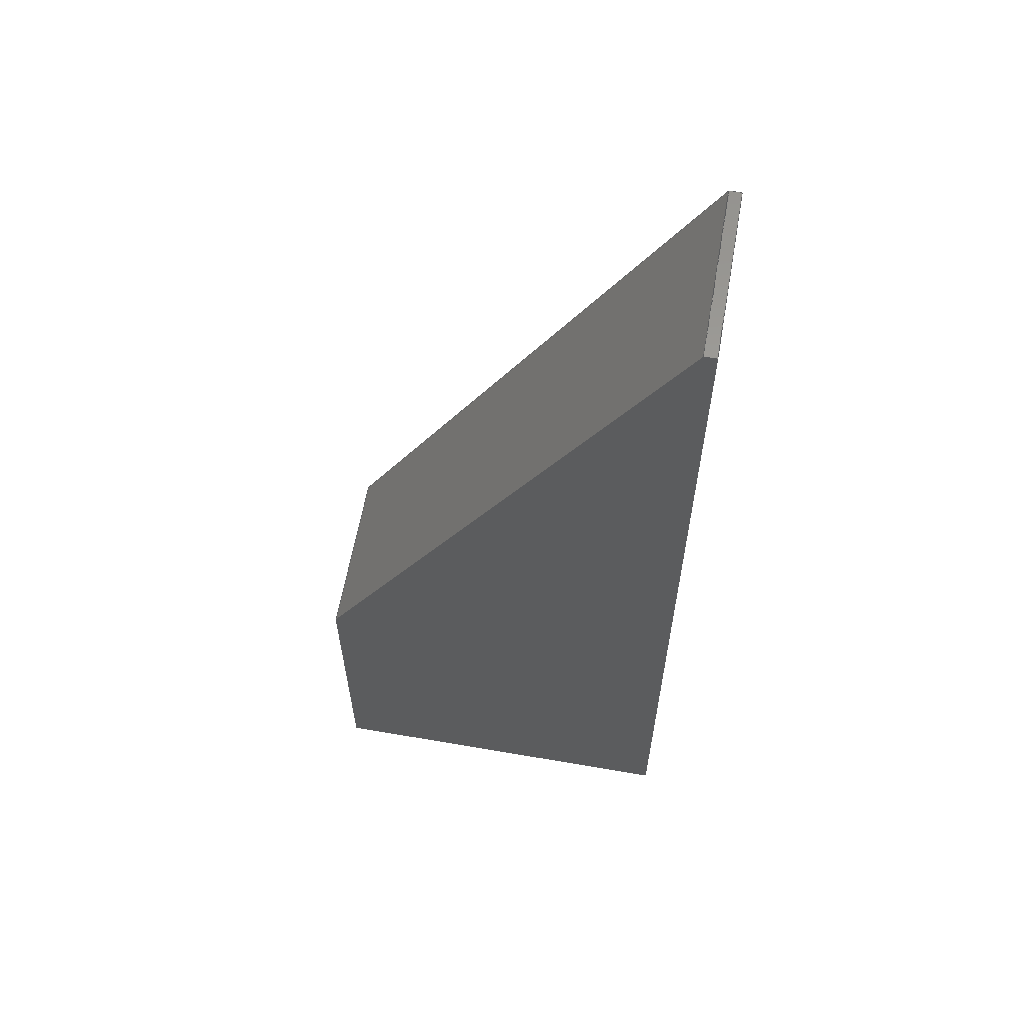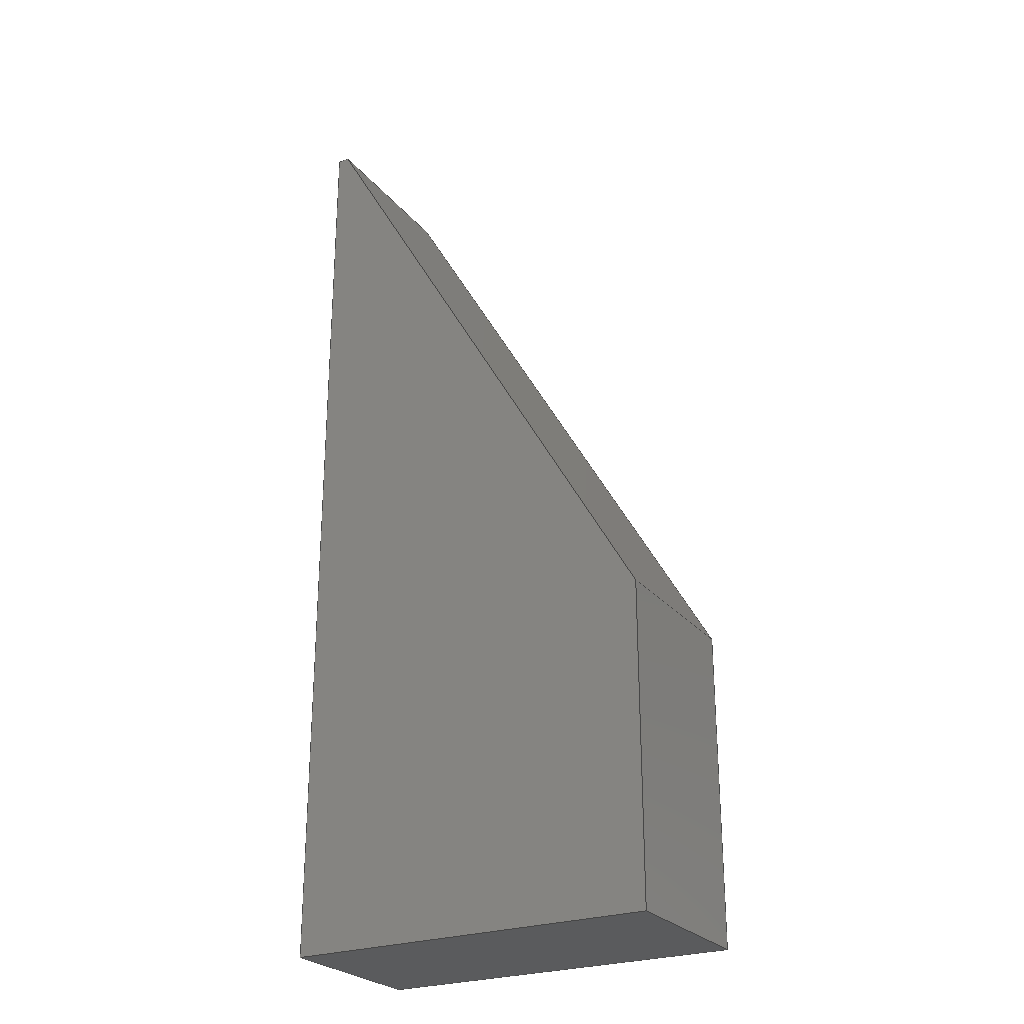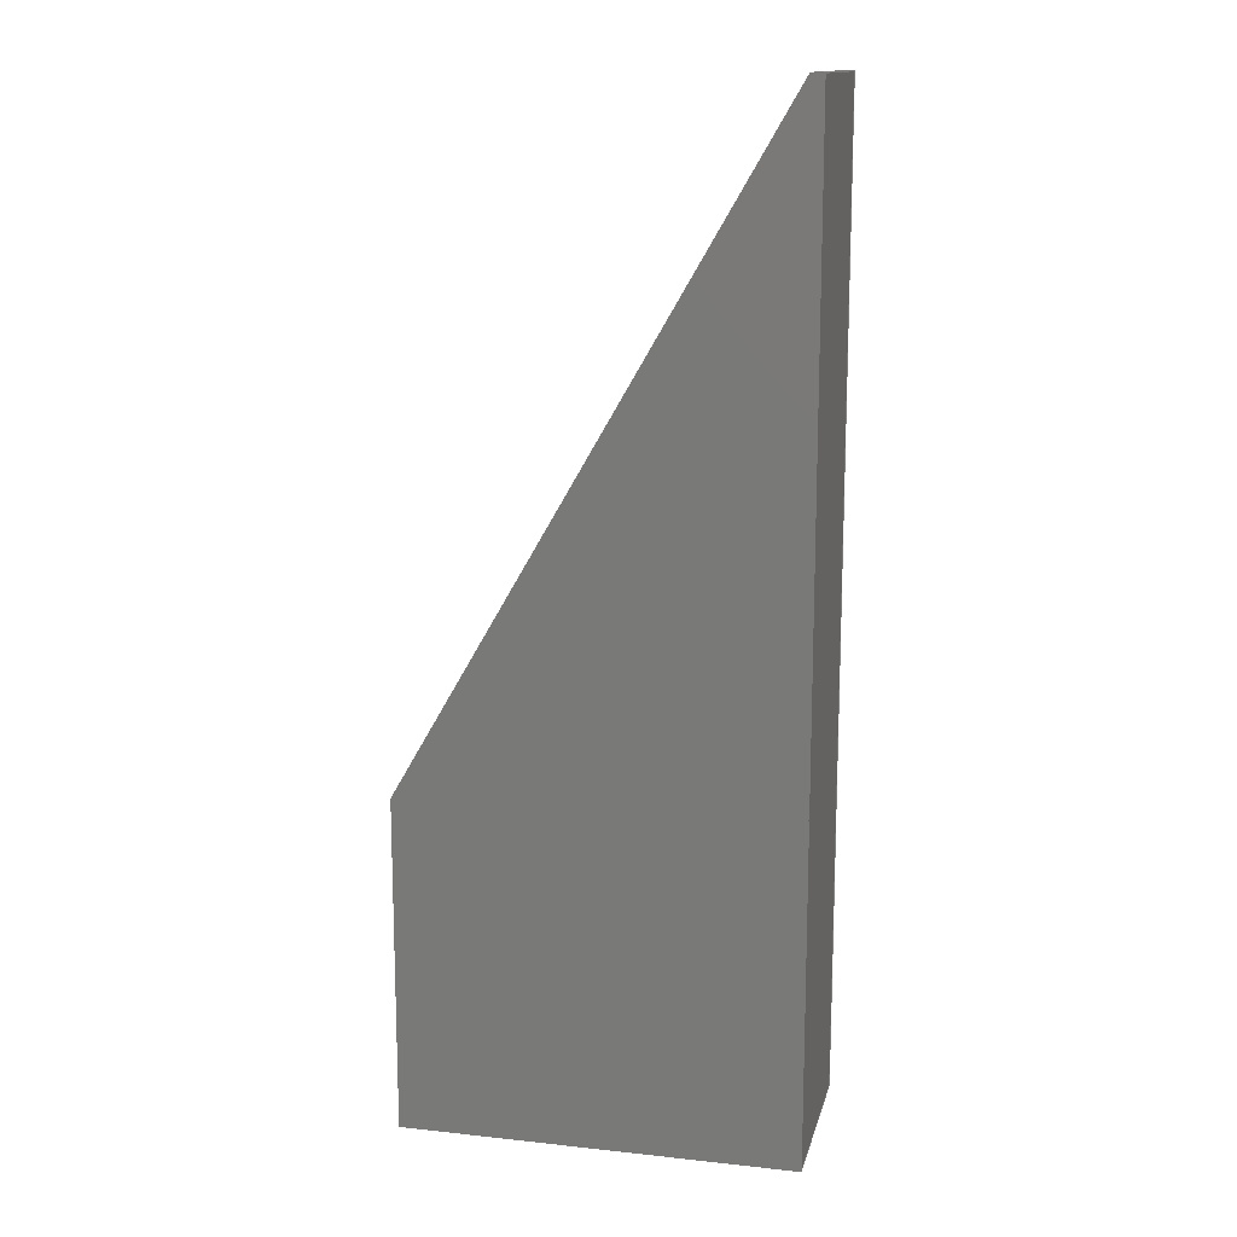
<metadata>
{"format":"step","ext":"step","renderer":"f3d","projection":"perspective","resolution":1024,"background":"white","views":[{"elev":61.0,"azim":10.0,"up":"+Y"},{"elev":-25.9,"azim":-150.1,"up":"+Y"},{"elev":14.2,"azim":13.3,"up":"+Y"}]}
</metadata>
<code>
ISO-10303-21;
DATA;
#1 = DIRECTION ( 'NONE',  ( -1, -0, -0 ) ) ;
#2 = CARTESIAN_POINT ( 'NONE',  ( 0, 27.28, 15 ) ) ;
#3 = CC_DESIGN_PERSON_AND_ORGANIZATION_ASSIGNMENT ( #7, #105, ( #121 ) ) ;
#4 = DIRECTION ( 'NONE',  ( -1, -0, -0 ) ) ;
#5 = CARTESIAN_POINT ( 'NONE',  ( 0, 27.28, 0 ) ) ;
#6 = COORDINATED_UNIVERSAL_TIME_OFFSET ( 1, 0, .AHEAD. ) ;
#7 = PERSON_AND_ORGANIZATION ( #18446744073709551615, #18446744073709551615 ) ;
#8 = LOCAL_TIME ( 14, 23, 10, #84 ) ;
#9 = CC_DESIGN_DATE_AND_TIME_ASSIGNMENT ( #209, #101, ( #20 ) ) ;
#10 = VERTEX_POINT ( 'NONE', #115 ) ;
#11 = AXIS2_PLACEMENT_3D ( 'NONE', #18, #94, #144 ) ;
#12 = ORIENTED_EDGE ( 'NONE', *, *, #207, .T. ) ;
#13 = LINE ( 'NONE', #90, #182 ) ;
#14 = ADVANCED_FACE ( 'NONE', ( #131 ), #32, .F. ) ;
#15 = CC_DESIGN_SECURITY_CLASSIFICATION ( #20, ( #121 ) ) ;
#16 = VERTEX_POINT ( 'NONE', #195 ) ;
#17 = PLANE ( 'NONE',  #201 ) ;
#18 = CARTESIAN_POINT ( 'NONE',  ( 31, 80.97, 15 ) ) ;
#19 = CARTESIAN_POINT ( 'NONE',  ( 0, 0, 0 ) ) ;
#20 = SECURITY_CLASSIFICATION ( '', '', #82 ) ;
#21 = EDGE_CURVE ( 'NONE', #217, #69, #30, .T. ) ;
#22 = DIRECTION ( 'NONE',  ( 0, 0, -1 ) ) ;
#23 = MECHANICAL_CONTEXT ( 'NONE', #128, 'mechanical' ) ;
#24 = ORIENTED_EDGE ( 'NONE', *, *, #243, .T. ) ;
#25 = VECTOR ( 'NONE', #265, 1000 ) ;
#26 = COORDINATED_UNIVERSAL_TIME_OFFSET ( 1, 0, .AHEAD. ) ;
#27 = APPROVAL_ROLE ( '' ) ;
#28 = VECTOR ( 'NONE', #78, 1000 ) ;
#29 = ORIENTED_EDGE ( 'NONE', *, *, #109, .F. ) ;
#30 = LINE ( 'NONE', #86, #25 ) ;
#31 = EDGE_LOOP ( 'NONE', ( #244, #33, #45, #24 ) ) ;
#32 = PLANE ( 'NONE',  #229 ) ;
#33 = ORIENTED_EDGE ( 'NONE', *, *, #47, .F. ) ;
#34 = ORIENTED_EDGE ( 'NONE', *, *, #207, .F. ) ;
#35 = CARTESIAN_POINT ( 'NONE',  ( 31, 80.97, 15 ) ) ;
#36 = EDGE_CURVE ( 'NONE', #110, #260, #72, .T. ) ;
#37 = PLANE ( 'NONE',  #266 ) ;
#38 = LINE ( 'NONE', #248, #174 ) ;
#39 = DIRECTION ( 'NONE',  ( -0, -0, -1 ) ) ;
#40 = VECTOR ( 'NONE', #228, 1000 ) ;
#41 = FACE_OUTER_BOUND ( 'NONE', #74, .T. ) ;
#42 = CC_DESIGN_PERSON_AND_ORGANIZATION_ASSIGNMENT ( #259, #189, ( #121 ) ) ;
#43 = DIRECTION ( 'NONE',  ( 1, 0, 0 ) ) ;
#44 = PRODUCT ( 'W0003510-79- fixation wedge', 'W0003510-79- fixation wedge', '', ( #23 ) ) ;
#45 = ORIENTED_EDGE ( 'NONE', *, *, #21, .F. ) ;
#46 = LOCAL_TIME ( 14, 23, 10, #65 ) ;
#47 = EDGE_CURVE ( 'NONE', #69, #89, #54, .T. ) ;
#48 = CALENDAR_DATE ( 2024, 27, 5 ) ;
#49 = ORIENTED_EDGE ( 'NONE', *, *, #151, .F. ) ;
#50 = AXIS2_PLACEMENT_3D ( 'NONE', #252, #208, #97 ) ;
#51 = ORIENTED_EDGE ( 'NONE', *, *, #185, .F. ) ;
#52 = EDGE_LOOP ( 'NONE', ( #213, #262, #34, #93 ) ) ;
#53 = CARTESIAN_POINT ( 'NONE',  ( 0, 0, 15 ) ) ;
#54 = LINE ( 'NONE', #53, #91 ) ;
#55 = APPROVAL ( #68, 'Coincident' ) ;
#56 = ORIENTED_EDGE ( 'NONE', *, *, #85, .F. ) ;
#57 = LINE ( 'NONE', #140, #261 ) ;
#58 = LOCAL_TIME ( 14, 23, 10, #6 ) ;
#59 = LINE ( 'NONE', #117, #253 ) ;
#60 = LINE ( 'NONE', #141, #161 ) ;
#61 = CARTESIAN_POINT ( 'NONE',  ( 32, 0, 0 ) ) ;
#62 = DIRECTION ( 'NONE',  ( -0, -0, -1 ) ) ;
#63 = LOCAL_TIME ( 14, 23, 10, #238 ) ;
#64 = APPROVAL_DATE_TIME ( #215, #190 ) ;
#65 = COORDINATED_UNIVERSAL_TIME_OFFSET ( 1, 0, .AHEAD. ) ;
#66 = VECTOR ( 'NONE', #162, 1000 ) ;
#67 = APPLICATION_PROTOCOL_DEFINITION ( 'international standard', 'config_control_design', 1994, #237 ) ;
#68 = APPROVAL_STATUS ( 'not_yet_approved' ) ;
#69 = VERTEX_POINT ( 'NONE', #137 ) ;
#70 = CC_DESIGN_APPROVAL ( #190, ( #20 ) ) ;
#71 = DIRECTION ( 'NONE',  ( 0, 1, 0 ) ) ;
#72 = LINE ( 'NONE', #75, #210 ) ;
#73 = ADVANCED_FACE ( 'NONE', ( #136 ), #156, .F. ) ;
#74 = EDGE_LOOP ( 'NONE', ( #178, #56, #220, #197 ) ) ;
#75 = CARTESIAN_POINT ( 'NONE',  ( 32, 0, 15 ) ) ;
#76 = LINE ( 'NONE', #19, #40 ) ;
#77 = CARTESIAN_POINT ( 'NONE',  ( 0, 0, 0 ) ) ;
#78 = DIRECTION ( 'NONE',  ( -0, -0, -1 ) ) ;
#79 = DIRECTION ( 'NONE',  ( 0, 0, -1 ) ) ;
#80 = CARTESIAN_POINT ( 'NONE',  ( 0, 0, 0 ) ) ;
#81 =( LENGTH_UNIT ( ) NAMED_UNIT ( * ) SI_UNIT ( .MILLI., .METRE. ) );
#82 = SECURITY_CLASSIFICATION_LEVEL ( 'unclassified' ) ;
#83 = APPROVAL_ROLE ( '' ) ;
#84 = COORDINATED_UNIVERSAL_TIME_OFFSET ( 1, 0, .AHEAD. ) ;
#85 = EDGE_CURVE ( 'NONE', #110, #245, #13, .T. ) ;
#86 = CARTESIAN_POINT ( 'NONE',  ( 0, 0, 15 ) ) ;
#87 = ORIENTED_EDGE ( 'NONE', *, *, #151, .T. ) ;
#88 = ADVANCED_FACE ( 'NONE', ( #179 ), #267, .F. ) ;
#89 = VERTEX_POINT ( 'NONE', #80 ) ;
#90 = CARTESIAN_POINT ( 'NONE',  ( 32, 0, 15 ) ) ;
#91 = VECTOR ( 'NONE', #134, 1000 ) ;
#92 = PRODUCT_RELATED_PRODUCT_CATEGORY ( 'detail', '', ( #44 ) ) ;
#93 = ORIENTED_EDGE ( 'NONE', *, *, #109, .T. ) ;
#94 = DIRECTION ( 'NONE',  ( 0, -1, 0 ) ) ;
#95 = DIRECTION ( 'NONE',  ( 1, 0, 0 ) ) ;
#96 = APPROVAL_PERSON_ORGANIZATION ( #214, #55, #27 ) ;
#97 = DIRECTION ( 'NONE',  ( 0, -0, 1 ) ) ;
#98 = PRODUCT_DEFINITION ( 'General', '', #121, #127 ) ;
#99 = LINE ( 'NONE', #61, #66 ) ;
#100 = FACE_OUTER_BOUND ( 'NONE', #31, .T. ) ;
#101 = DATE_TIME_ROLE ( 'classification_date' ) ;
#102 = VECTOR ( 'NONE', #39, 1000 ) ;
#103 = ADVANCED_FACE ( 'NONE', ( #41 ), #122, .F. ) ;
#104 = ORIENTED_EDGE ( 'NONE', *, *, #120, .T. ) ;
#105 = PERSON_AND_ORGANIZATION_ROLE ( 'creator' ) ;
#106 = ORIENTED_EDGE ( 'NONE', *, *, #132, .F. ) ;
#107 = APPROVAL_DATE_TIME ( #129, #169 ) ;
#108 = VECTOR ( 'NONE', #1, 1000 ) ;
#109 = EDGE_CURVE ( 'NONE', #260, #196, #57, .T. ) ;
#110 = VERTEX_POINT ( 'NONE', #268 ) ;
#111 = CARTESIAN_POINT ( 'NONE',  ( 32, 0, 15 ) ) ;
#112 = EDGE_LOOP ( 'NONE', ( #116, #49, #106, #242, #239 ) ) ;
#113 = VECTOR ( 'NONE', #142, 1000 ) ;
#114 = EDGE_LOOP ( 'NONE', ( #104, #29, #219, #167 ) ) ;
#115 = CARTESIAN_POINT ( 'NONE',  ( 0, 27.28, 0 ) ) ;
#116 = ORIENTED_EDGE ( 'NONE', *, *, #198, .F. ) ;
#117 = CARTESIAN_POINT ( 'NONE',  ( 0, 27.28, 15 ) ) ;
#118 = LINE ( 'NONE', #183, #102 ) ;
#119 = DIRECTION ( 'NONE',  ( 1, 0, 0 ) ) ;
#120 = EDGE_CURVE ( 'NONE', #245, #196, #99, .T. ) ;
#121 = PRODUCT_DEFINITION_FORMATION_WITH_SPECIFIED_SOURCE ( 'Symmetric', '', #44, .NOT_KNOWN. ) ;
#122 = PLANE ( 'NONE',  #50 ) ;
#123 = APPROVAL_STATUS ( 'not_yet_approved' ) ;
#124 = APPROVAL_PERSON_ORGANIZATION ( #257, #190, #83 ) ;
#125 = CALENDAR_DATE ( 2024, 27, 5 ) ;
#126 = ORIENTED_EDGE ( 'NONE', *, *, #255, .T. ) ;
#127 = DESIGN_CONTEXT ( 'detailed design', #237, 'design' ) ;
#128 = APPLICATION_CONTEXT ( 'configuration controlled 3d designs of mechanical parts and assemblies' ) ;
#129 = DATE_AND_TIME ( #258, #58 ) ;
#130 = PERSON_AND_ORGANIZATION_ROLE ( 'design_owner' ) ;
#131 = FACE_OUTER_BOUND ( 'NONE', #114, .T. ) ;
#132 = EDGE_CURVE ( 'NONE', #196, #16, #184, .T. ) ;
#133 = DIRECTION ( 'NONE',  ( -0, -0, -1 ) ) ;
#134 = DIRECTION ( 'NONE',  ( -0, -0, -1 ) ) ;
#135 = LOCAL_TIME ( 14, 23, 10, #26 ) ;
#136 = FACE_OUTER_BOUND ( 'NONE', #200, .T. ) ;
#137 = CARTESIAN_POINT ( 'NONE',  ( 0, 0, 15 ) ) ;
#138 = DIRECTION ( 'NONE',  ( -0.5, -0.866, -0 ) ) ;
#139 =( GEOMETRIC_REPRESENTATION_CONTEXT ( 3 ) GLOBAL_UNCERTAINTY_ASSIGNED_CONTEXT ( ( #221 ) ) GLOBAL_UNIT_ASSIGNED_CONTEXT ( ( #81, #188, #186 ) ) REPRESENTATION_CONTEXT ( 'NONE', 'WORKASPACE' ) );
#140 = CARTESIAN_POINT ( 'NONE',  ( 32, 80.97, 15 ) ) ;
#141 = CARTESIAN_POINT ( 'NONE',  ( 0, 0, 0 ) ) ;
#142 = DIRECTION ( 'NONE',  ( 1, 0, 0 ) ) ;
#143 = AXIS2_PLACEMENT_3D ( 'NONE', #246, #226, #233 ) ;
#144 = DIRECTION ( 'NONE',  ( 0, -0, -1 ) ) ;
#145 = ORIENTED_EDGE ( 'NONE', *, *, #193, .T. ) ;
#146 = PERSON_AND_ORGANIZATION ( #18446744073709551615, #18446744073709551615 ) ;
#147 = PRODUCT_DEFINITION_SHAPE ( 'NONE', 'NONE',  #98 ) ;
#148 = AXIS2_PLACEMENT_3D ( 'NONE', #157, #225, #199 ) ;
#149 = PERSON_AND_ORGANIZATION_ROLE ( 'classification_officer' ) ;
#150 = DATE_AND_TIME ( #125, #46 ) ;
#151 = EDGE_CURVE ( 'NONE', #16, #10, #205, .T. ) ;
#152 = CALENDAR_DATE ( 2024, 27, 5 ) ;
#153 = ORIENTED_EDGE ( 'NONE', *, *, #21, .T. ) ;
#154 = EDGE_LOOP ( 'NONE', ( #153, #126, #177, #12, #194 ) ) ;
#155 = CC_DESIGN_APPROVAL ( #55, ( #121 ) ) ;
#156 = PLANE ( 'NONE',  #148 ) ;
#157 = CARTESIAN_POINT ( 'NONE',  ( 0, 27.28, 15 ) ) ;
#158 = ORIENTED_EDGE ( 'NONE', *, *, #243, .F. ) ;
#159 = DIRECTION ( 'NONE',  ( -1, 0, -0 ) ) ;
#160 = DIRECTION ( 'NONE',  ( -0.5, -0.866, -0 ) ) ;
#161 = VECTOR ( 'NONE', #119, 1000 ) ;
#162 = DIRECTION ( 'NONE',  ( 0, 1, 0 ) ) ;
#163 = LINE ( 'NONE', #251, #113 ) ;
#164 = FACE_OUTER_BOUND ( 'NONE', #52, .T. ) ;
#165 = PERSON_AND_ORGANIZATION ( #18446744073709551615, #18446744073709551615 ) ;
#166 = PERSON_AND_ORGANIZATION_ROLE ( 'creator' ) ;
#167 = ORIENTED_EDGE ( 'NONE', *, *, #85, .T. ) ;
#168 = PERSON_AND_ORGANIZATION ( #18446744073709551615, #18446744073709551615 ) ;
#169 = APPROVAL ( #123, 'Coincident' ) ;
#170 = CC_DESIGN_APPROVAL ( #169, ( #98 ) ) ;
#171 = DIRECTION ( 'NONE',  ( 0, 0, 1 ) ) ;
#172 = APPLICATION_PROTOCOL_DEFINITION ( 'international standard', 'config_control_design', 1994, #128 ) ;
#173 = MANIFOLD_SOLID_BREP ( 'Boss-Extrude1', #241 ) ;
#174 = VECTOR ( 'NONE', #4, 1000 ) ;
#175 = DIRECTION ( 'NONE',  ( 0, 0, 1 ) ) ;
#176 = APPROVAL_PERSON_ORGANIZATION ( #235, #169, #211 ) ;
#177 = ORIENTED_EDGE ( 'NONE', *, *, #36, .T. ) ;
#178 = ORIENTED_EDGE ( 'NONE', *, *, #247, .T. ) ;
#179 = FACE_OUTER_BOUND ( 'NONE', #154, .T. ) ;
#180 = CARTESIAN_POINT ( 'NONE',  ( 0, 0, 15 ) ) ;
#181 = LINE ( 'NONE', #2, #28 ) ;
#182 = VECTOR ( 'NONE', #133, 1000 ) ;
#183 = CARTESIAN_POINT ( 'NONE',  ( 31, 80.97, 15 ) ) ;
#184 = LINE ( 'NONE', #231, #108 ) ;
#185 = EDGE_CURVE ( 'NONE', #223, #217, #59, .T. ) ;
#186 =( NAMED_UNIT ( * ) SI_UNIT ( $, .STERADIAN. ) SOLID_ANGLE_UNIT ( ) );
#187 = AXIS2_PLACEMENT_3D ( 'NONE', #206, #171, #43 ) ;
#188 =( NAMED_UNIT ( * ) PLANE_ANGLE_UNIT ( ) SI_UNIT ( $, .RADIAN. ) );
#189 = PERSON_AND_ORGANIZATION_ROLE ( 'design_supplier' ) ;
#190 = APPROVAL ( #236, 'Coincident' ) ;
#191 = DATE_AND_TIME ( #152, #135 ) ;
#192 = SHAPE_DEFINITION_REPRESENTATION ( #147, #216 ) ;
#193 = EDGE_CURVE ( 'NONE', #223, #16, #118, .T. ) ;
#194 = ORIENTED_EDGE ( 'NONE', *, *, #185, .T. ) ;
#195 = CARTESIAN_POINT ( 'NONE',  ( 31, 80.97, 0 ) ) ;
#196 = VERTEX_POINT ( 'NONE', #249 ) ;
#197 = ORIENTED_EDGE ( 'NONE', *, *, #47, .T. ) ;
#198 = EDGE_CURVE ( 'NONE', #10, #89, #76, .T. ) ;
#199 = DIRECTION ( 'NONE',  ( 0.5, 0.866, 0 ) ) ;
#200 = EDGE_LOOP ( 'NONE', ( #87, #158, #51, #145 ) ) ;
#201 = AXIS2_PLACEMENT_3D ( 'NONE', #180, #95, #79 ) ;
#202 = ADVANCED_FACE ( 'NONE', ( #230 ), #37, .T. ) ;
#203 = PLANE ( 'NONE',  #11 ) ;
#204 = CARTESIAN_POINT ( 'NONE',  ( 0, 27.28, 15 ) ) ;
#205 = LINE ( 'NONE', #5, #222 ) ;
#206 = CARTESIAN_POINT ( 'NONE',  ( 0, 0, 0 ) ) ;
#207 = EDGE_CURVE ( 'NONE', #260, #223, #38, .T. ) ;
#208 = DIRECTION ( 'NONE',  ( 0, 1, 0 ) ) ;
#209 = DATE_AND_TIME ( #234, #63 ) ;
#210 = VECTOR ( 'NONE', #71, 1000 ) ;
#211 = APPROVAL_ROLE ( '' ) ;
#212 = CC_DESIGN_PERSON_AND_ORGANIZATION_ASSIGNMENT ( #146, #130, ( #44 ) ) ;
#213 = ORIENTED_EDGE ( 'NONE', *, *, #132, .T. ) ;
#214 = PERSON_AND_ORGANIZATION ( #18446744073709551615, #18446744073709551615 ) ;
#215 = DATE_AND_TIME ( #48, #8 ) ;
#216 = ADVANCED_BREP_SHAPE_REPRESENTATION ( 'W0003510-79- fixation wedge', ( #173, #187 ), #139 ) ;
#217 = VERTEX_POINT ( 'NONE', #204 ) ;
#218 = CC_DESIGN_PERSON_AND_ORGANIZATION_ASSIGNMENT ( #165, #166, ( #98 ) ) ;
#219 = ORIENTED_EDGE ( 'NONE', *, *, #36, .F. ) ;
#220 = ORIENTED_EDGE ( 'NONE', *, *, #255, .F. ) ;
#221 = UNCERTAINTY_MEASURE_WITH_UNIT (LENGTH_MEASURE( 1e-05 ), #81, 'distance_accuracy_value', 'NONE');
#222 = VECTOR ( 'NONE', #160, 1000 ) ;
#223 = VERTEX_POINT ( 'NONE', #35 ) ;
#224 = CC_DESIGN_PERSON_AND_ORGANIZATION_ASSIGNMENT ( #168, #149, ( #20 ) ) ;
#225 = DIRECTION ( 'NONE',  ( 0.866, -0.5, 0 ) ) ;
#226 = DIRECTION ( 'NONE',  ( 0, 0, -1 ) ) ;
#227 = ADVANCED_FACE ( 'NONE', ( #164 ), #203, .F. ) ;
#228 = DIRECTION ( 'NONE',  ( -0, -1, -0 ) ) ;
#229 = AXIS2_PLACEMENT_3D ( 'NONE', #111, #264, #175 ) ;
#230 = FACE_OUTER_BOUND ( 'NONE', #112, .T. ) ;
#231 = CARTESIAN_POINT ( 'NONE',  ( 31, 80.97, 0 ) ) ;
#232 = CARTESIAN_POINT ( 'NONE',  ( 32, 80.97, 15 ) ) ;
#233 = DIRECTION ( 'NONE',  ( -1, 0, -0 ) ) ;
#234 = CALENDAR_DATE ( 2024, 27, 5 ) ;
#235 = PERSON_AND_ORGANIZATION ( #18446744073709551615, #18446744073709551615 ) ;
#236 = APPROVAL_STATUS ( 'not_yet_approved' ) ;
#237 = APPLICATION_CONTEXT ( 'configuration controlled 3d designs of mechanical parts and assemblies' ) ;
#238 = COORDINATED_UNIVERSAL_TIME_OFFSET ( 1, 0, .AHEAD. ) ;
#239 = ORIENTED_EDGE ( 'NONE', *, *, #247, .F. ) ;
#240 = ADVANCED_FACE ( 'NONE', ( #100 ), #17, .F. ) ;
#241 = CLOSED_SHELL ( 'NONE', ( #240, #103, #14, #227, #73, #88, #202 ) ) ;
#242 = ORIENTED_EDGE ( 'NONE', *, *, #120, .F. ) ;
#243 = EDGE_CURVE ( 'NONE', #217, #10, #181, .T. ) ;
#244 = ORIENTED_EDGE ( 'NONE', *, *, #198, .T. ) ;
#245 = VERTEX_POINT ( 'NONE', #250 ) ;
#246 = CARTESIAN_POINT ( 'NONE',  ( 0, 0, 15 ) ) ;
#247 = EDGE_CURVE ( 'NONE', #89, #245, #60, .T. ) ;
#248 = CARTESIAN_POINT ( 'NONE',  ( 31, 80.97, 15 ) ) ;
#249 = CARTESIAN_POINT ( 'NONE',  ( 32, 80.97, 0 ) ) ;
#250 = CARTESIAN_POINT ( 'NONE',  ( 32, 0, 0 ) ) ;
#251 = CARTESIAN_POINT ( 'NONE',  ( 0, 0, 15 ) ) ;
#252 = CARTESIAN_POINT ( 'NONE',  ( 0, 0, 15 ) ) ;
#253 = VECTOR ( 'NONE', #138, 1000 ) ;
#254 = APPROVAL_DATE_TIME ( #150, #55 ) ;
#255 = EDGE_CURVE ( 'NONE', #69, #110, #163, .T. ) ;
#256 = DATE_TIME_ROLE ( 'creation_date' ) ;
#257 = PERSON_AND_ORGANIZATION ( #18446744073709551615, #18446744073709551615 ) ;
#258 = CALENDAR_DATE ( 2024, 27, 5 ) ;
#259 = PERSON_AND_ORGANIZATION ( #18446744073709551615, #18446744073709551615 ) ;
#260 = VERTEX_POINT ( 'NONE', #232 ) ;
#261 = VECTOR ( 'NONE', #62, 1000 ) ;
#262 = ORIENTED_EDGE ( 'NONE', *, *, #193, .F. ) ;
#263 = CC_DESIGN_DATE_AND_TIME_ASSIGNMENT ( #191, #256, ( #98 ) ) ;
#264 = DIRECTION ( 'NONE',  ( -1, 0, 0 ) ) ;
#265 = DIRECTION ( 'NONE',  ( -0, -1, -0 ) ) ;
#266 = AXIS2_PLACEMENT_3D ( 'NONE', #77, #22, #159 ) ;
#267 = PLANE ( 'NONE',  #143 ) ;
#268 = CARTESIAN_POINT ( 'NONE',  ( 32, 0, 15 ) ) ;
ENDSEC;
END-ISO-10303-21;

</code>
